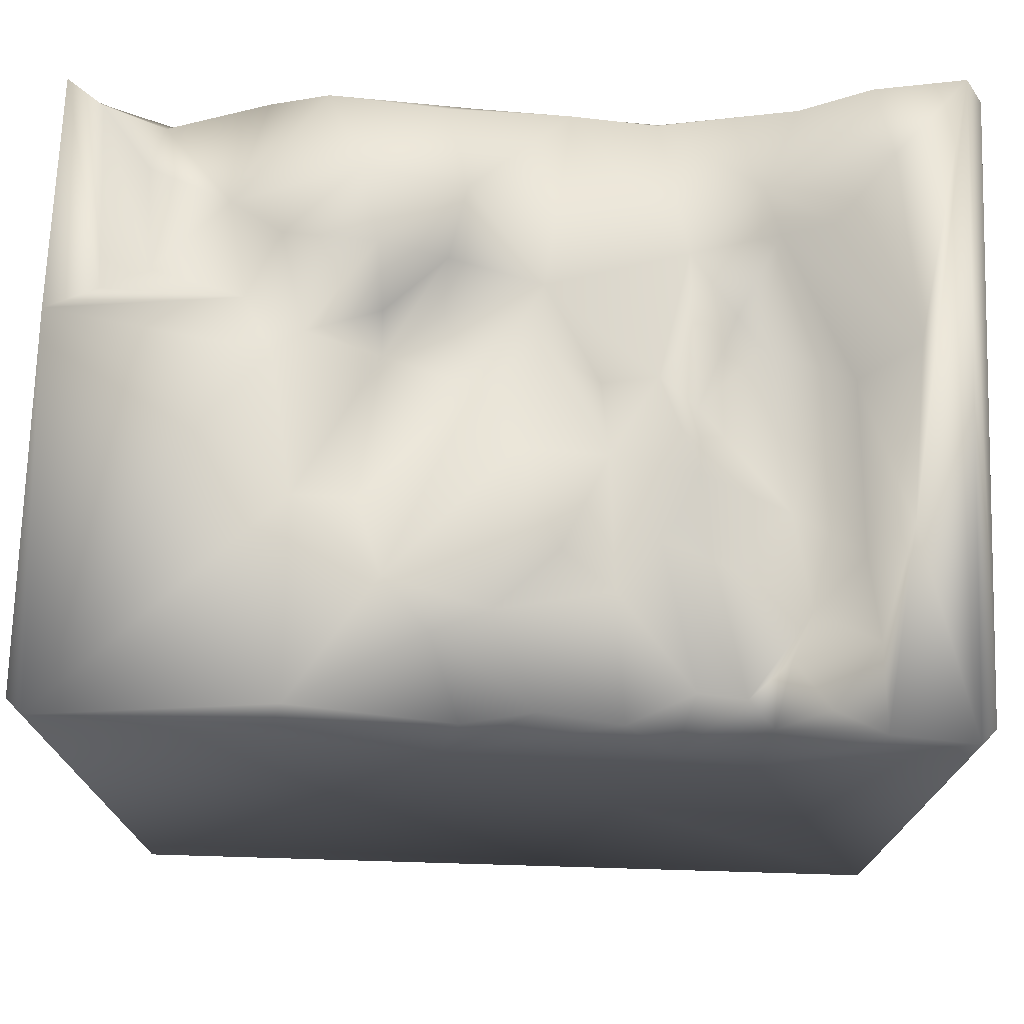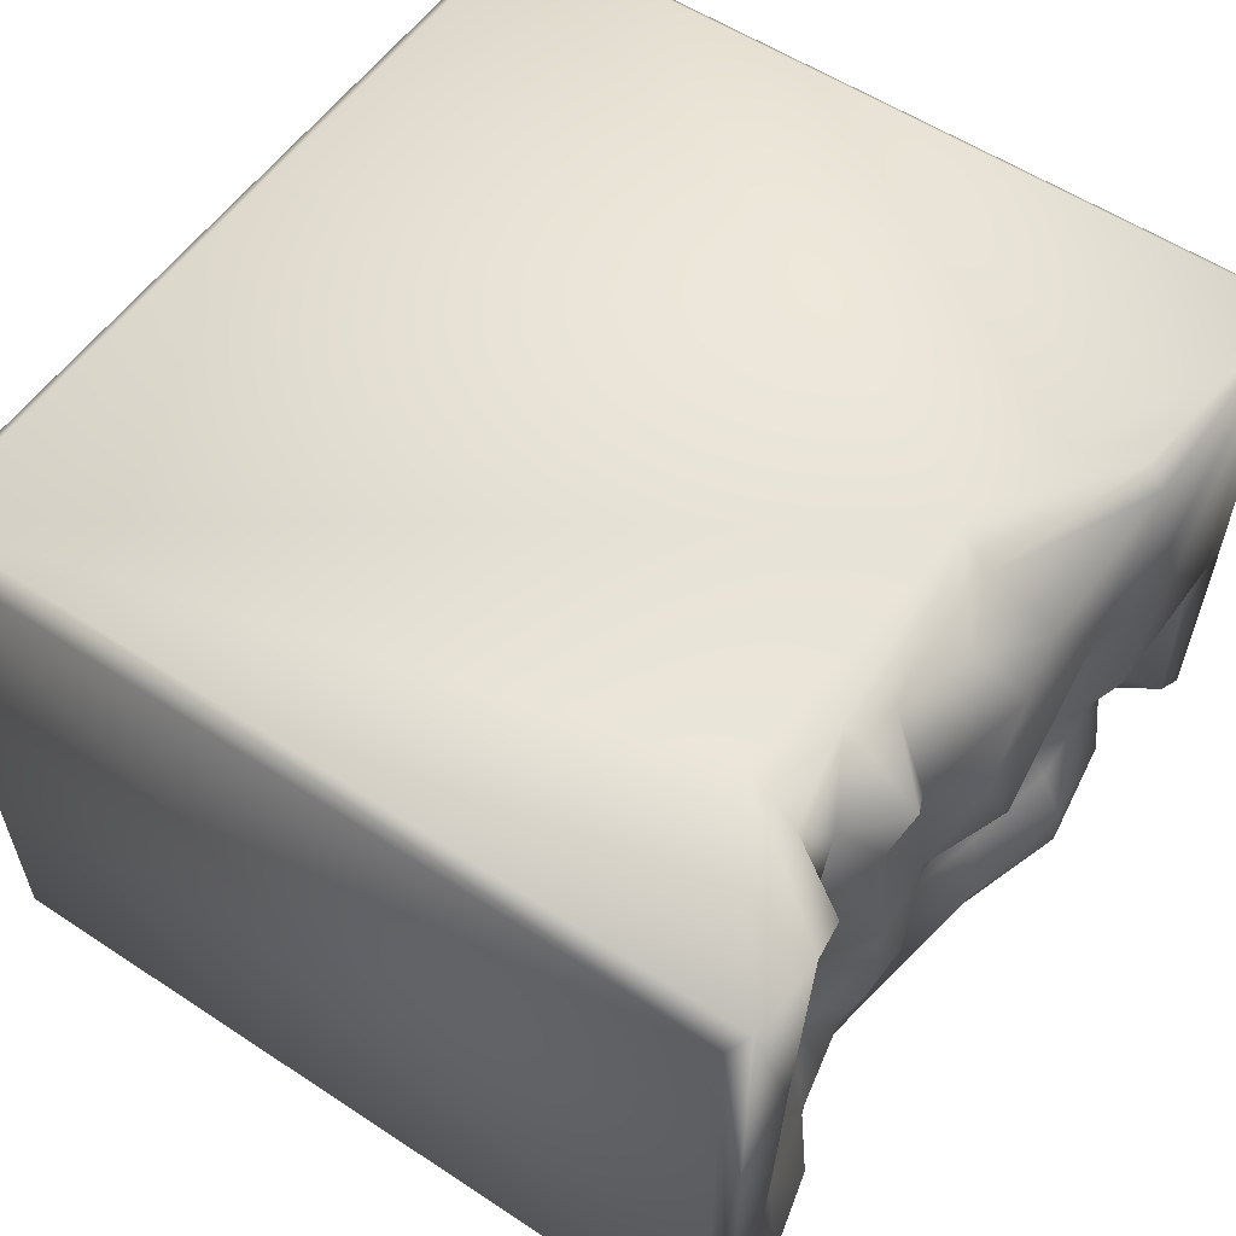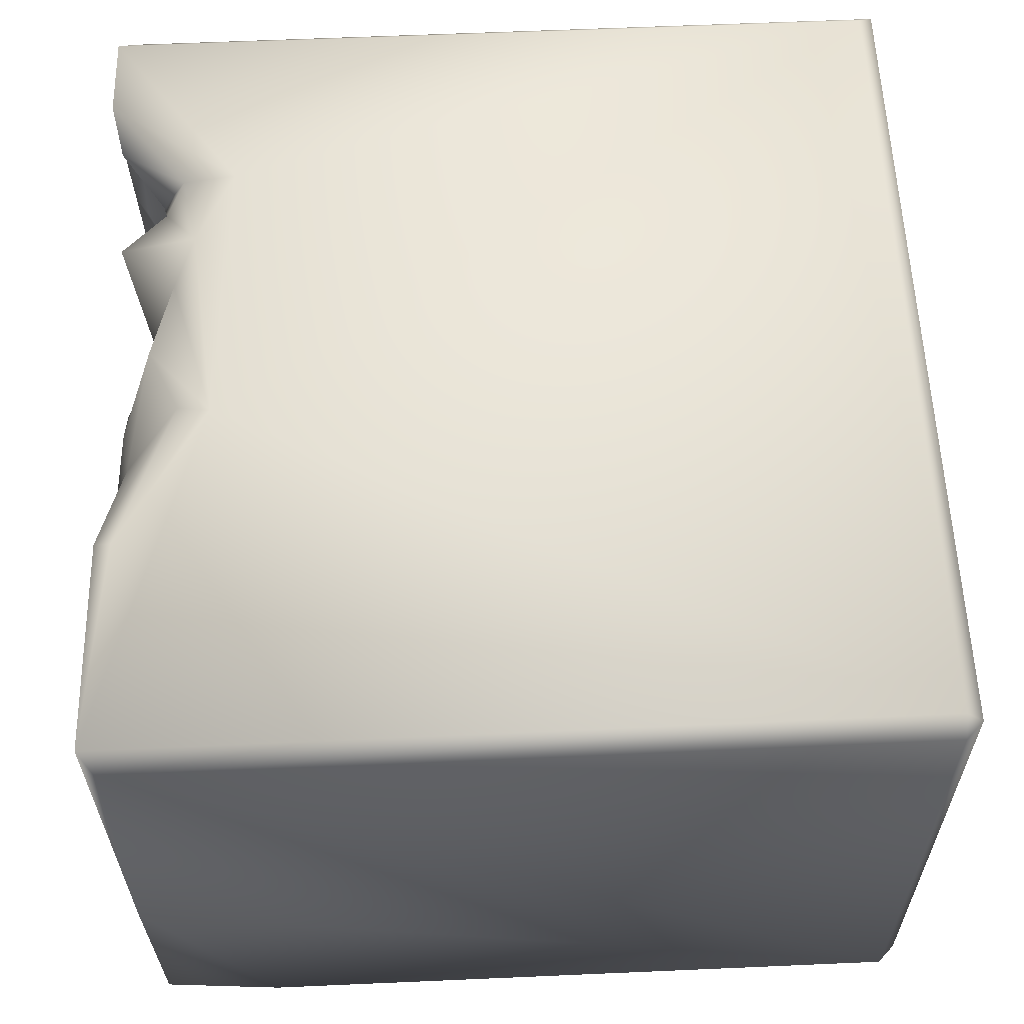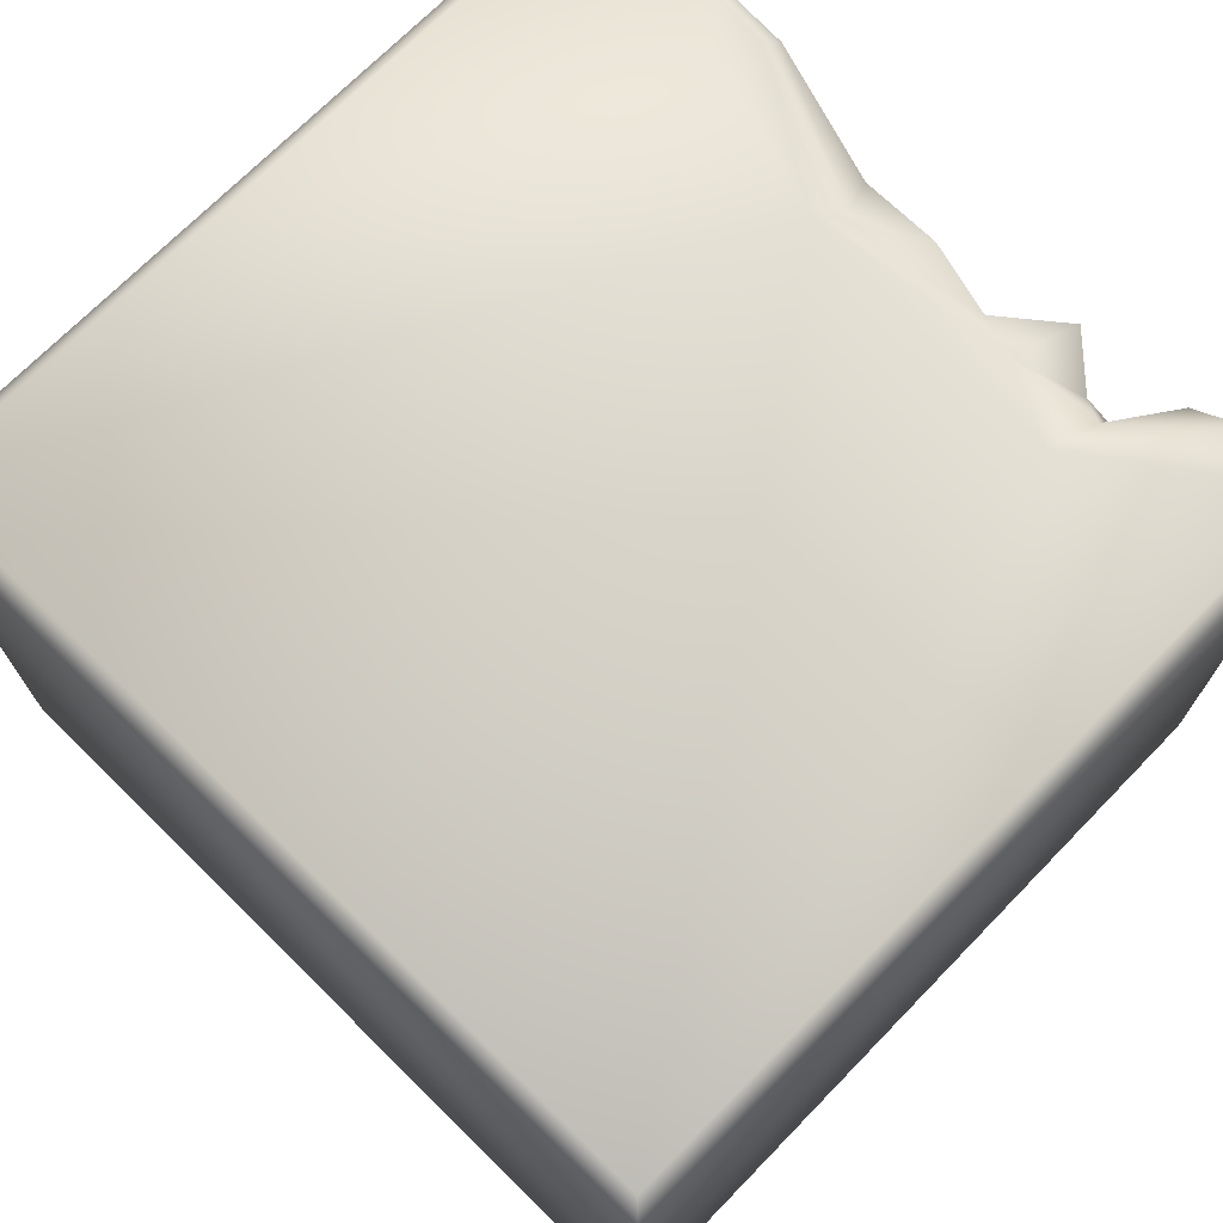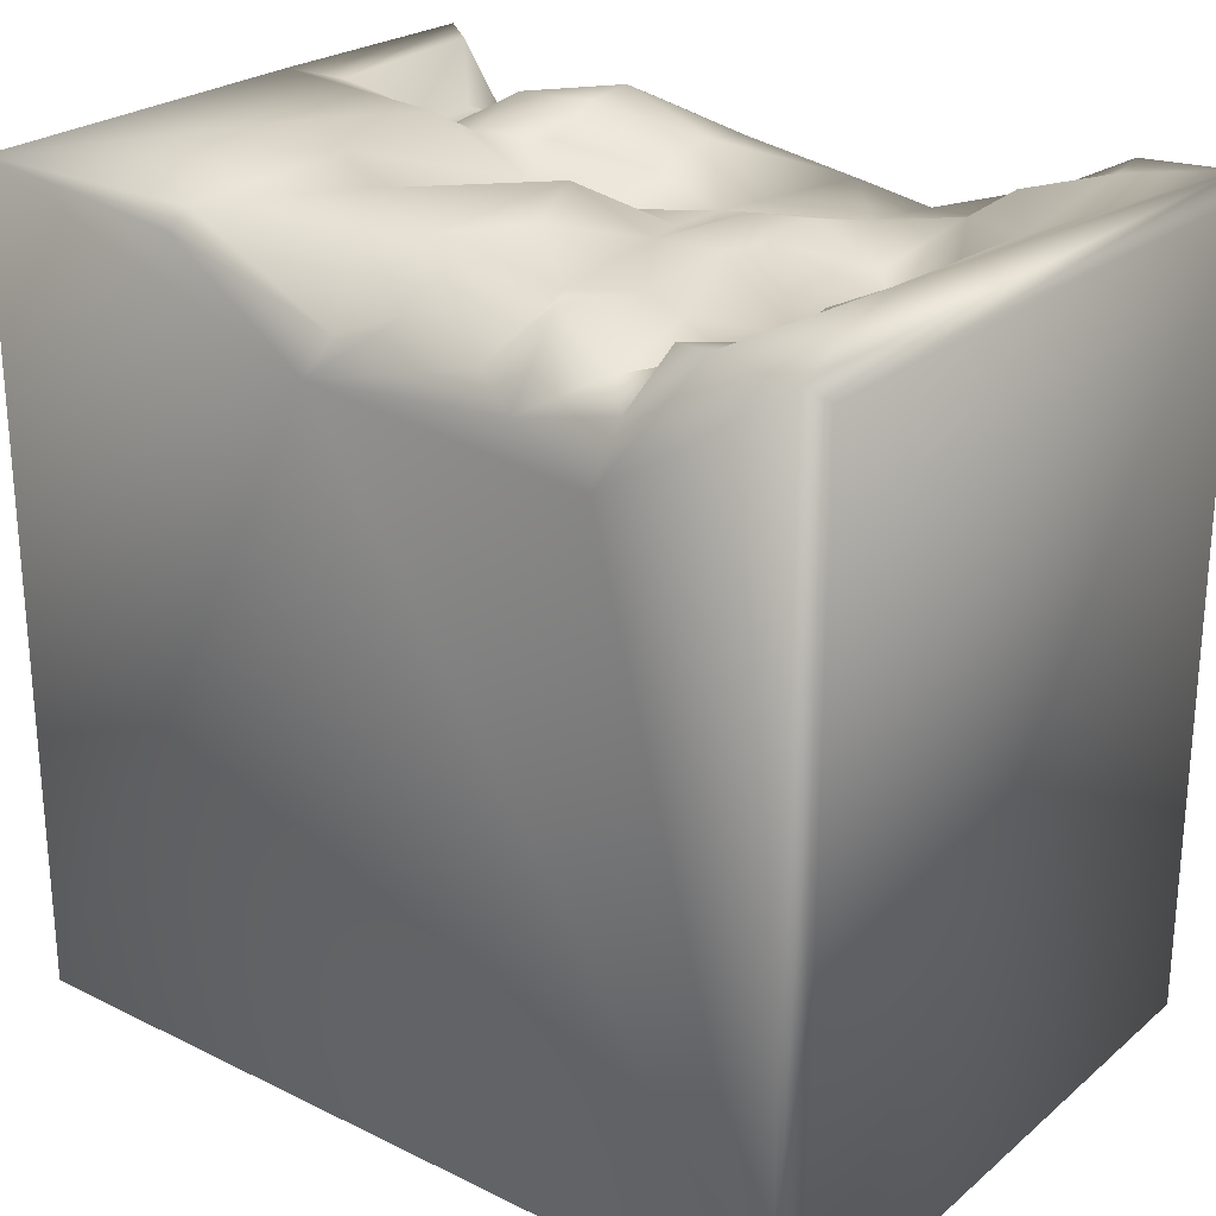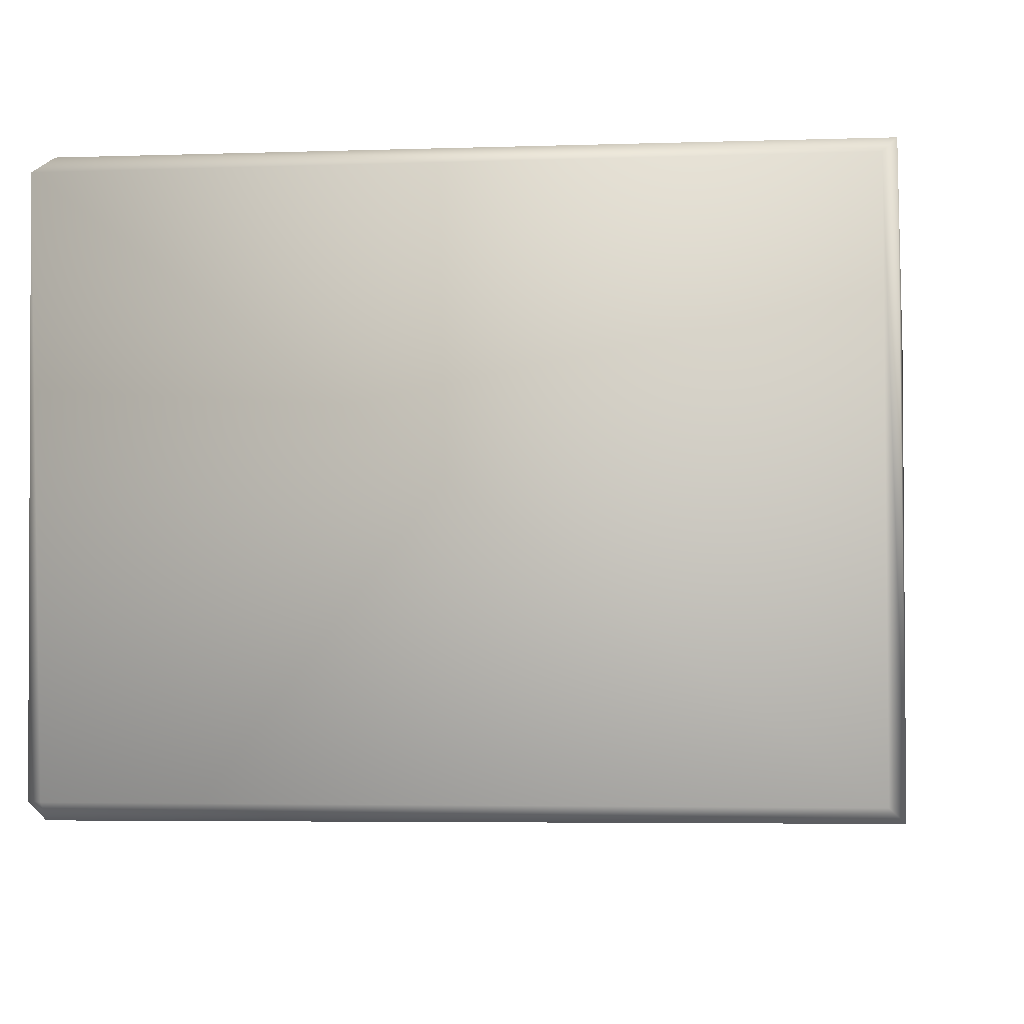
<metadata>
{"format":"obj","ext":"obj","renderer":"f3d","projection":"perspective","resolution":1024,"background":"white","views":[{"elev":73.7,"azim":1.7,"up":"+Y"},{"elev":56.1,"azim":124.7,"up":"+Z"},{"elev":59.8,"azim":-92.6,"up":"+Z"},{"elev":71.4,"azim":44.4,"up":"+Z"},{"elev":25.3,"azim":38.3,"up":"+Y"},{"elev":-3.9,"azim":96.5,"up":"+Z"}]}
</metadata>
<code>
o Liquid_Domain
v -8.134 -8.756 6.217
v -8.487 -8.756 5.864
v -8.134 -9.109 5.864
v 8.134 -8.756 6.217
v 8.483 -9.104 5.864
v -8.487 -8.756 -5.864
v 8.487 -8.756 -5.864
v 8.134 -9.109 -5.864
v -8.134 -9.109 -5.864
v -8.134 -8.756 -6.217
v 8.465 6.67 5.871
v -8.479 4.546 -5.862
v 8.134 -8.756 -6.217
v 4.557 4.443 6.211
v 2.638 4.617 -6.209
v 8.467 6.664 -5.873
v -8.498 6.79 5.848
v -6.65 3.813 -6.196
v 5.075 5.206 -6.205
v -8.051 4.924 -6.18
v 8.151 6.957 6.193
v -1.085 4.858 6.204
v 3.033 5.236 6.171
v -8.433 6.973 -1.216
v -6.792 4.911 -5.711
v -4.785 5.289 -6.103
v 6.57 7.036 6.088
v -0.8406 5.24 -6.149
v -8.145 7.111 6.192
v -0.7655 5.535 5.817
v 4.788 5.546 5.762
v -8.014 5.738 -5.855
v -3.927 6.65 6.15
v 0.6307 6.142 5.687
v 2.153 5.676 5.782
v 4.284 5.936 5.324
v 4.579 5.309 -1.418
v 6.252 5.802 -0.6833
v 4.1 5.544 -1.968
v -8.343 6.926 -5.733
v 2.578 5.333 -5.857
v 8.164 6.981 -6.169
v 3.332 6.823 5.425
v 5.039 6.103 4.631
v 5.449 5.742 3.664
v 5.071 5.741 1.848
v -1.316 5.448 -1.894
v 1.595 5.915 -0.461
v 0.5336 5.74 -2.41
v -1.255 6.067 -2.752
v 3.184 5.927 -3.034
v -6.812 5.652 -2.544
v 4.838 6.245 -3.316
v -6.902 5.812 -4.483
v -5.303 6.076 -3.745
v 0.9513 5.562 -5.896
v 4.559 5.891 -4.391
v 5.651 6.849 5.645
v 6.532 6.684 4.4
v 1.918 6.227 3.509
v 2.727 6.113 2.568
v 6.277 6.709 2.859
v 3.656 5.955 2.815
v -2.722 6.315 1.958
v -0.6566 6.068 -0.245
v 3.375 6.595 1.399
v 1.763 6.375 1.056
v 0.442 5.737 -1.284
v 2.614 6.623 -0.3574
v 3.226 6.381 -1.36
v -2.373 6.676 -1.457
v -0.9264 6.35 -4.063
v -3.577 6.299 -5.844
v -1.406 5.932 -5.806
v 5.142 6.235 -5.812
v 6.442 6.927 -5.949
v -3.766 7.019 5.851
v -1.31 6.676 4.447
v -0.2414 6.84 4.059
v 0.9315 6.94 2.95
v -2.381 6.118 -0.7856
v 3.331 6.397 0.1266
v 7.254 7.024 -1.01
v -3.774 6.673 -1.028
v -7.46 6.841 -1.677
v -4.907 6.424 -1.74
v -4.236 6.908 -2.823
v 5.753 6.893 -3.303
v -7.653 6.854 -5.244
v -2.172 7.047 3.553
v -3.817 7.042 2.144
v -5.463 7.019 0.8297
v 7.079 7.065 2.37
v 0.1435 7.051 1.178
v -4.273 7.064 -0.4742
v -2.484 7.072 -2.645
v -2.832 6.994 -4.12
v 6.832 7.045 -4.632
f 3 1 2
f 1 3 4
f 3 5 4
f 9 3 2
f 6 9 2
f 7 5 8
f 5 3 8
f 8 3 9
f 9 6 10
f 8 9 10
f 13 8 10
f 7 8 13
f 16 7 13
f 11 4 5
f 6 12 10
f 21 4 11
f 42 16 13
f 13 10 15
f 1 4 22
f 2 1 17
f 2 17 6
f 10 18 15
f 13 19 42
f 18 10 20
f 4 14 22
f 4 21 14
f 11 5 16
f 5 7 16
f 6 24 12
f 10 12 20
f 13 15 19
f 14 23 22
f 18 20 25
f 18 25 26
f 15 18 28
f 18 26 28
f 22 29 1
f 14 31 23
f 14 21 27
f 6 17 24
f 20 12 32
f 15 28 41
f 22 33 29
f 34 30 22
f 23 35 22
f 22 35 34
f 31 36 23
f 38 37 46
f 24 40 12
f 54 55 25
f 26 25 55
f 12 40 32
f 25 20 32
f 28 74 56
f 41 28 56
f 19 15 75
f 15 41 75
f 22 30 33
f 35 23 43
f 36 43 23
f 14 27 31
f 31 44 36
f 44 45 36
f 45 63 36
f 45 46 63
f 46 37 82
f 65 47 81
f 70 82 39
f 82 37 39
f 49 68 48
f 47 65 49
f 68 49 65
f 50 81 47
f 39 51 70
f 38 53 37
f 39 37 53
f 49 50 47
f 55 54 52
f 49 51 56
f 56 72 49
f 57 41 51
f 53 57 51
f 51 41 56
f 25 89 54
f 89 25 32
f 41 57 75
f 28 26 73
f 28 73 74
f 77 33 30
f 58 31 27
f 77 30 78
f 78 30 34
f 44 31 58
f 35 43 60
f 35 79 34
f 61 43 36
f 79 35 60
f 36 63 61
f 45 44 59
f 62 45 59
f 67 60 61
f 63 66 61
f 63 46 66
f 65 81 64
f 66 67 61
f 38 46 62
f 46 82 66
f 67 48 68
f 69 49 48
f 81 50 71
f 51 49 69
f 70 51 69
f 53 38 83
f 55 52 86
f 72 50 49
f 51 39 53
f 52 54 89
f 55 97 73
f 72 56 74
f 55 73 26
f 75 76 19
f 42 19 76
f 1 29 17
f 78 34 79
f 59 44 58
f 43 61 60
f 80 79 60
f 45 62 46
f 64 91 90
f 90 65 64
f 60 67 80
f 90 94 65
f 94 80 67
f 38 62 93
f 81 91 64
f 66 69 67
f 82 69 66
f 93 83 38
f 95 91 81
f 68 65 94
f 67 68 94
f 84 95 81
f 67 69 48
f 82 70 69
f 71 84 81
f 85 86 52
f 87 86 84
f 83 88 53
f 55 86 87
f 50 96 71
f 50 72 96
f 89 85 52
f 72 97 96
f 97 55 87
f 88 57 53
f 72 74 97
f 98 57 88
f 74 73 97
f 75 57 98
f 32 40 89
f 76 75 98
f 29 33 77
f 27 59 58
f 77 91 29
f 90 91 77
f 78 90 77
f 93 59 27
f 21 93 27
f 91 92 29
f 79 90 78
f 59 93 62
f 79 94 90
f 80 94 79
f 21 42 93
f 21 11 42
f 29 24 17
f 92 24 29
f 91 95 92
f 42 83 93
f 11 16 42
f 95 24 92
f 84 86 95
f 86 85 24
f 95 86 24
f 71 96 84
f 96 87 84
f 85 40 24
f 97 87 96
f 83 98 88
f 83 42 98
f 85 89 40
f 42 76 98

</code>
